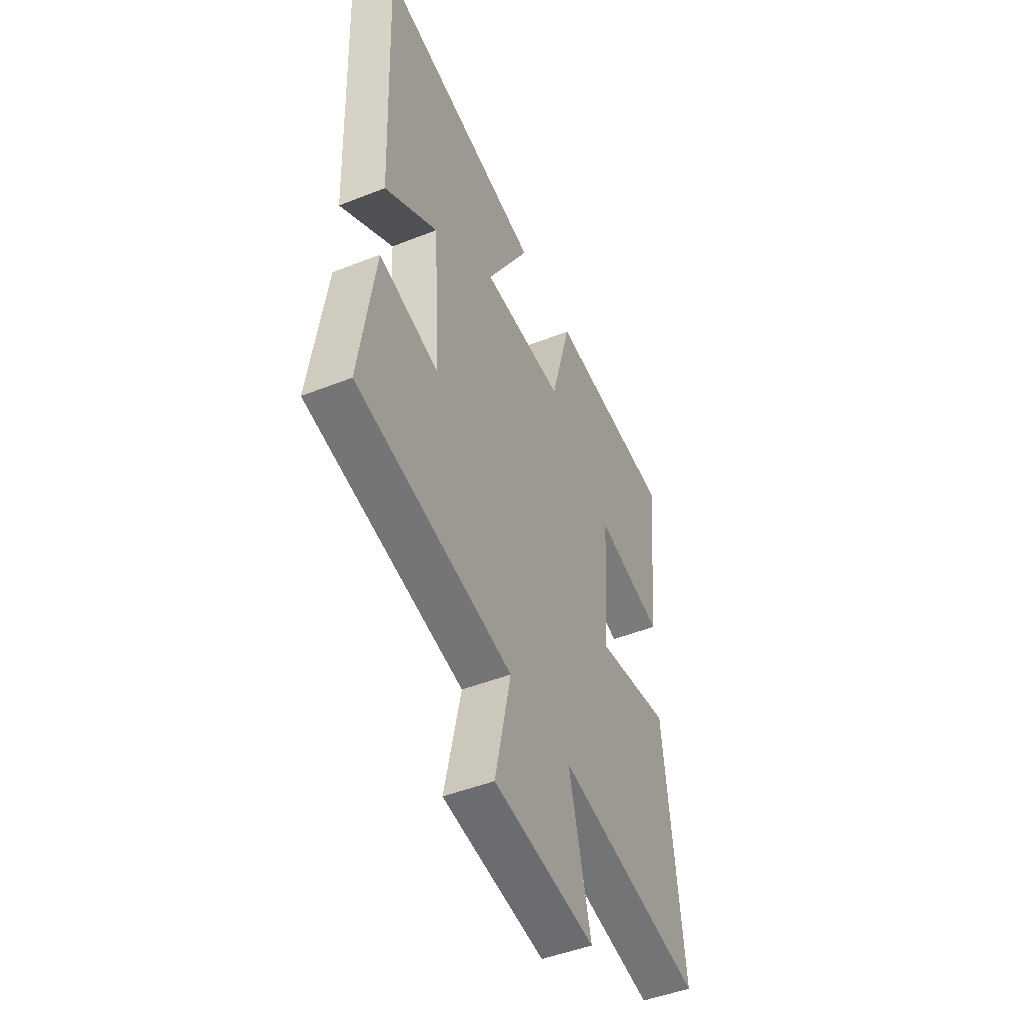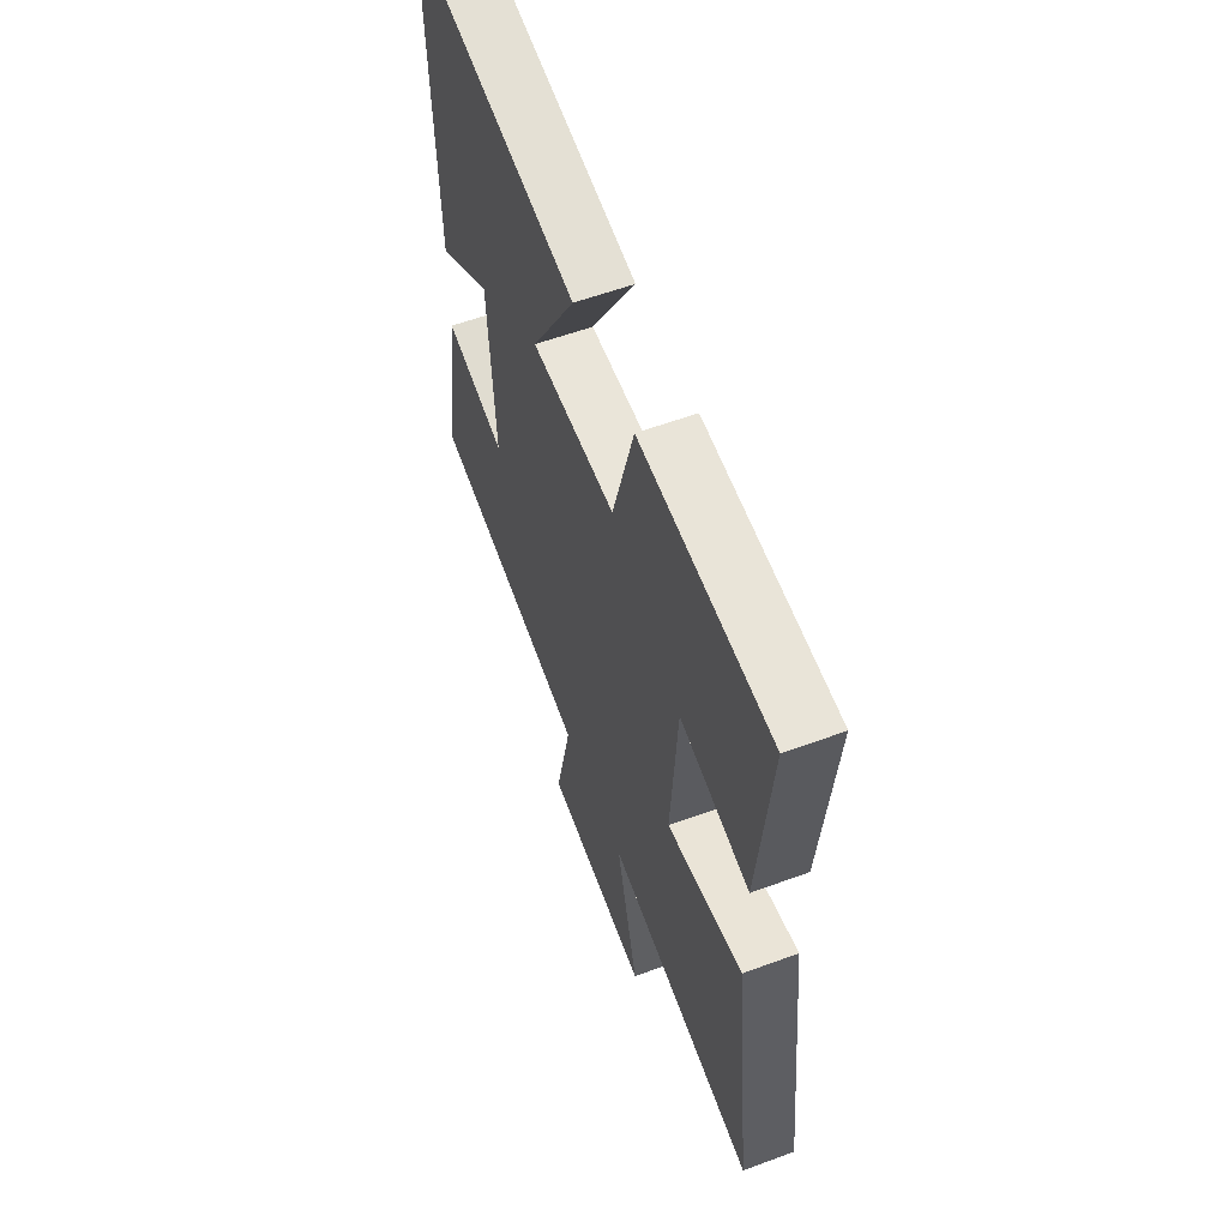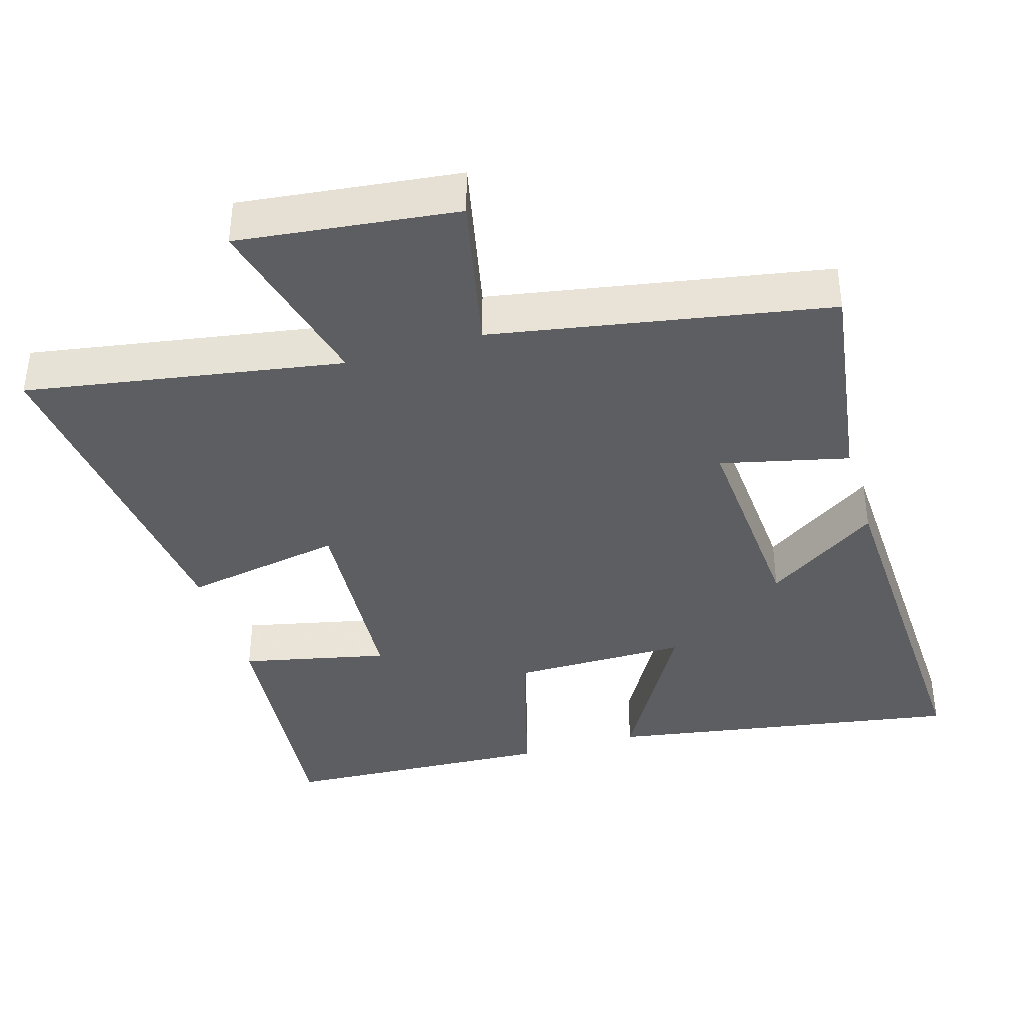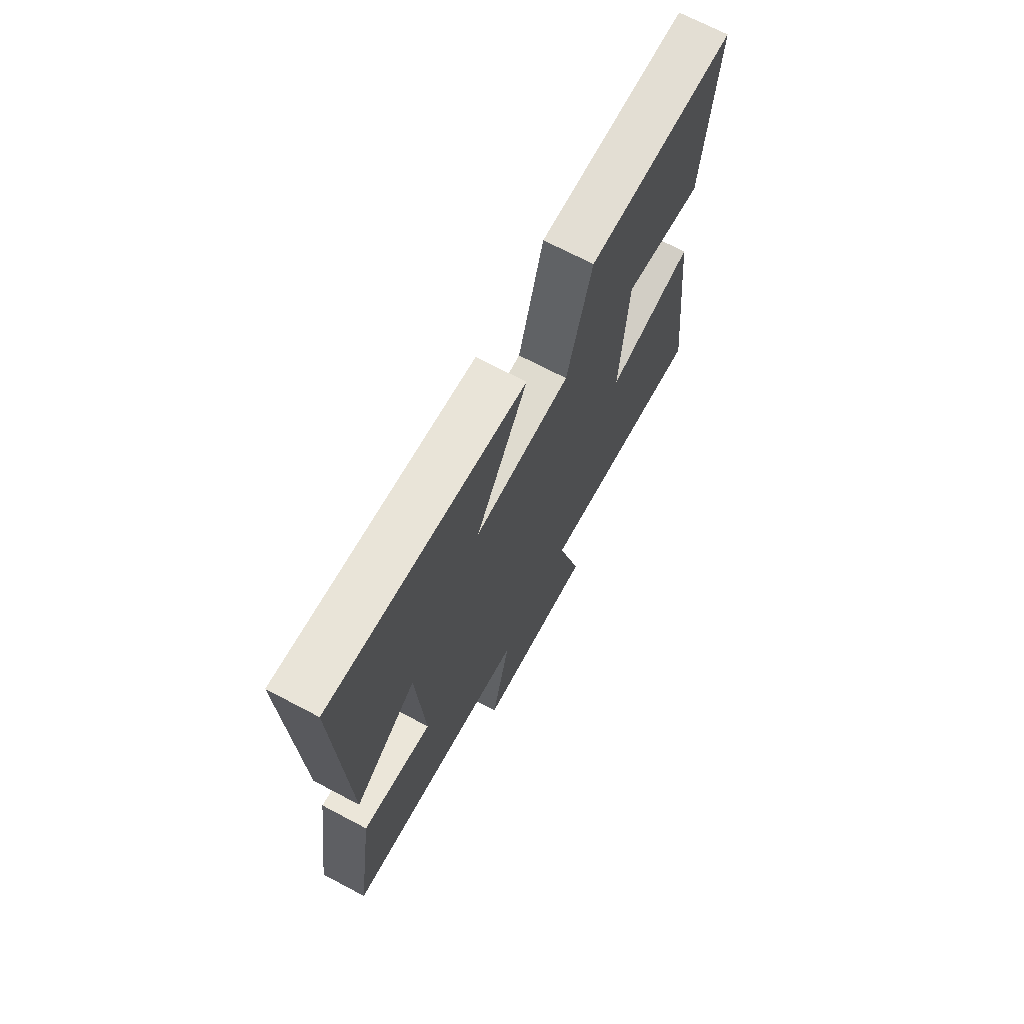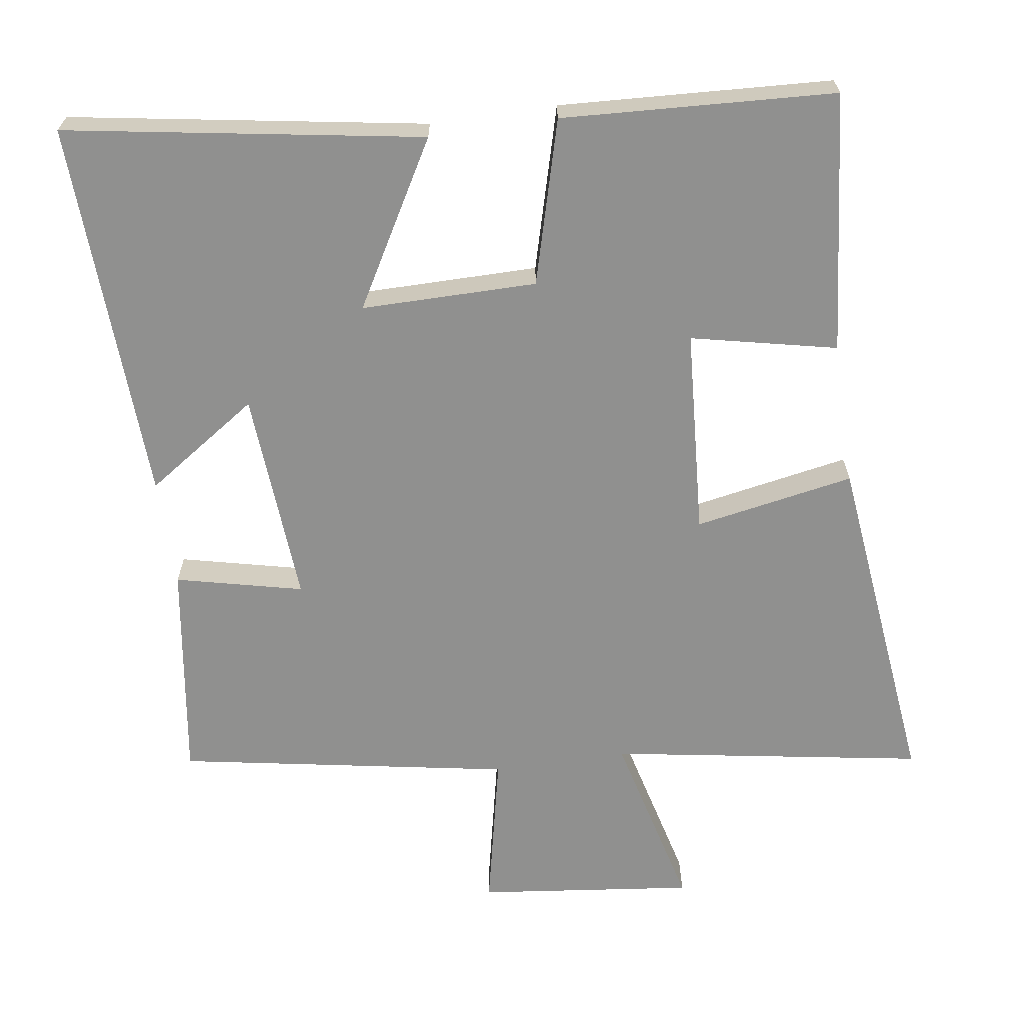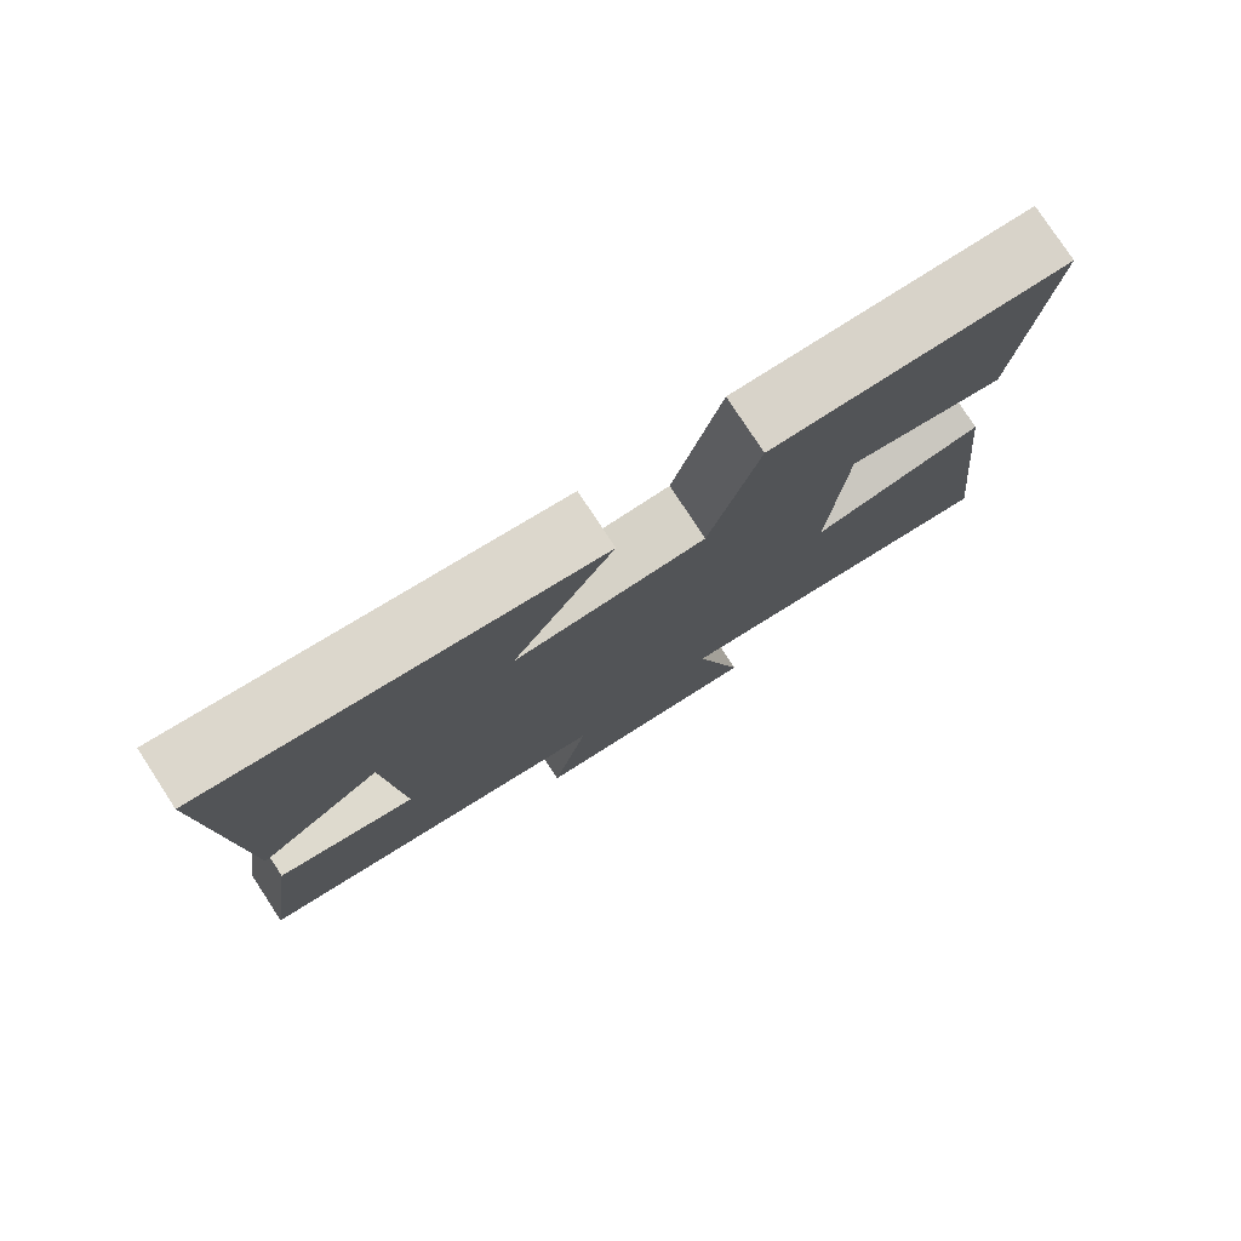
<metadata>
{"format":"obj","ext":"obj","renderer":"f3d","projection":"perspective","resolution":1024,"background":"white","views":[{"elev":-47.8,"azim":-66.0,"up":"+Z"},{"elev":58.0,"azim":69.1,"up":"+Z"},{"elev":-38.7,"azim":-163.3,"up":"+Y"},{"elev":70.4,"azim":-62.2,"up":"+Z"},{"elev":-65.5,"azim":8.4,"up":"+Y"},{"elev":78.6,"azim":-33.2,"up":"+Z"}]}
</metadata>
<code>
v 0.554 0.07 -0.574
v 0.114 0.07 -0.5
v 0.178 0.07 -0.757
v -0.126 0.07 -0.721
v -0.078 0.07 -0.5
v -0.545 0.07 -0.416
v -0.5 0.07 -0.108
v -0.322 0.07 -0.15
v -0.342 0.07 0.152
v -0.5 0.07 0.046
v -0.521 0.07 0.583
v -0.024 0.07 0.5
v -0.155 0.07 0.271
v 0.091 0.07 0.271
v 0.154 0.07 0.5
v 0.536 0.07 0.479
v 0.5 0.07 0.114
v 0.296 0.07 0.159
v 0.276 0.07 -0.131
v 0.5 0.07 -0.09
v 0.554 0 -0.574
v 0.114 0 -0.5
v 0.178 0 -0.757
v -0.126 0 -0.721
v -0.078 0 -0.5
v -0.545 0 -0.416
v -0.5 0 -0.108
v -0.322 0 -0.15
v -0.342 0 0.152
v -0.5 0 0.046
v -0.521 0 0.583
v -0.024 0 0.5
v -0.155 0 0.271
v 0.091 0 0.271
v 0.154 0 0.5
v 0.536 0 0.479
v 0.5 0 0.114
v 0.296 0 0.159
v 0.276 0 -0.131
v 0.5 0 -0.09
f 19 20 1 2
f 18 19 2
f 16 17 18
f 15 16 18
f 14 15 18
f 13 14 18 2
f 11 12 13
f 9 10 11
f 13 2 3
f 11 13 3
f 9 11 3
f 5 6 7 8
f 5 8 9 3
f 3 4 5
f 22 21 40 39
f 22 39 38
f 38 37 36
f 38 36 35
f 38 35 34
f 22 38 34 33
f 33 32 31
f 31 30 29
f 23 22 33
f 23 33 31
f 23 31 29
f 28 27 26 25
f 23 29 28 25
f 25 24 23
f 1 21 22 2
f 2 22 23 3
f 3 23 24 4
f 4 24 25 5
f 5 25 26 6
f 6 26 27 7
f 7 27 28 8
f 8 28 29 9
f 9 29 30 10
f 10 30 31 11
f 11 31 32 12
f 12 32 33 13
f 13 33 34 14
f 14 34 35 15
f 15 35 36 16
f 16 36 37 17
f 17 37 38 18
f 18 38 39 19
f 19 39 40 20
f 20 40 21 1

</code>
